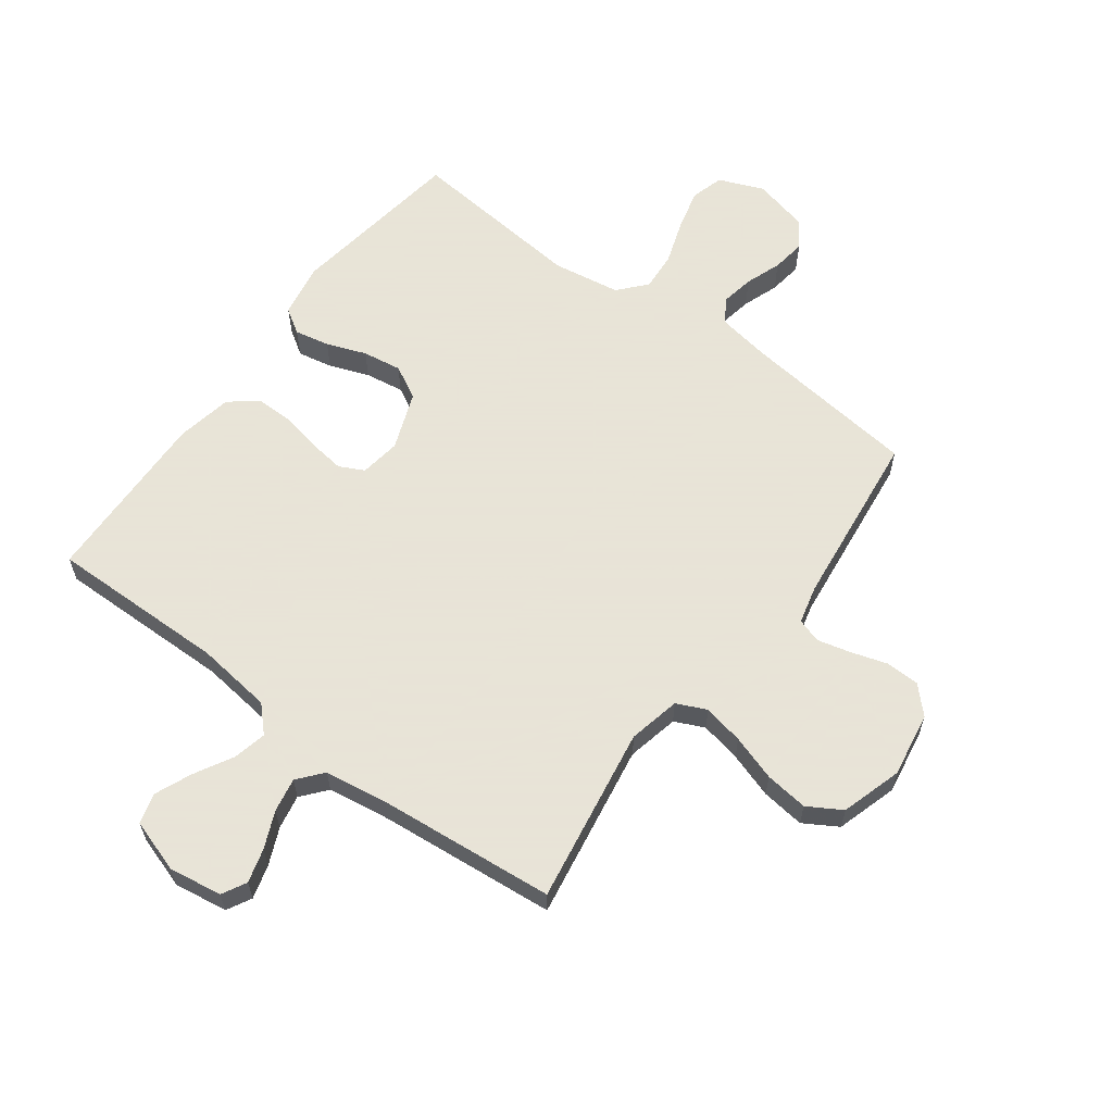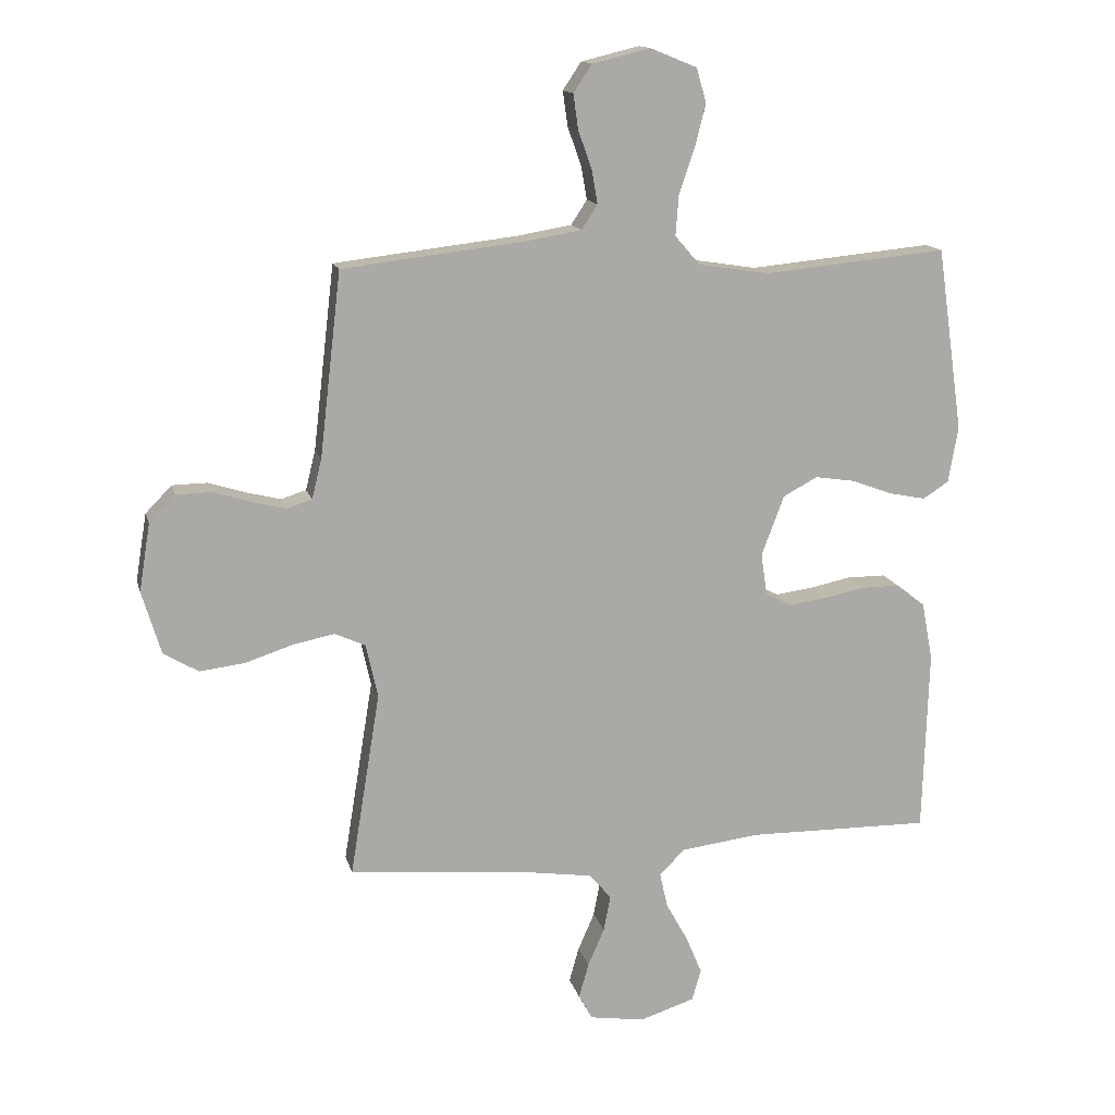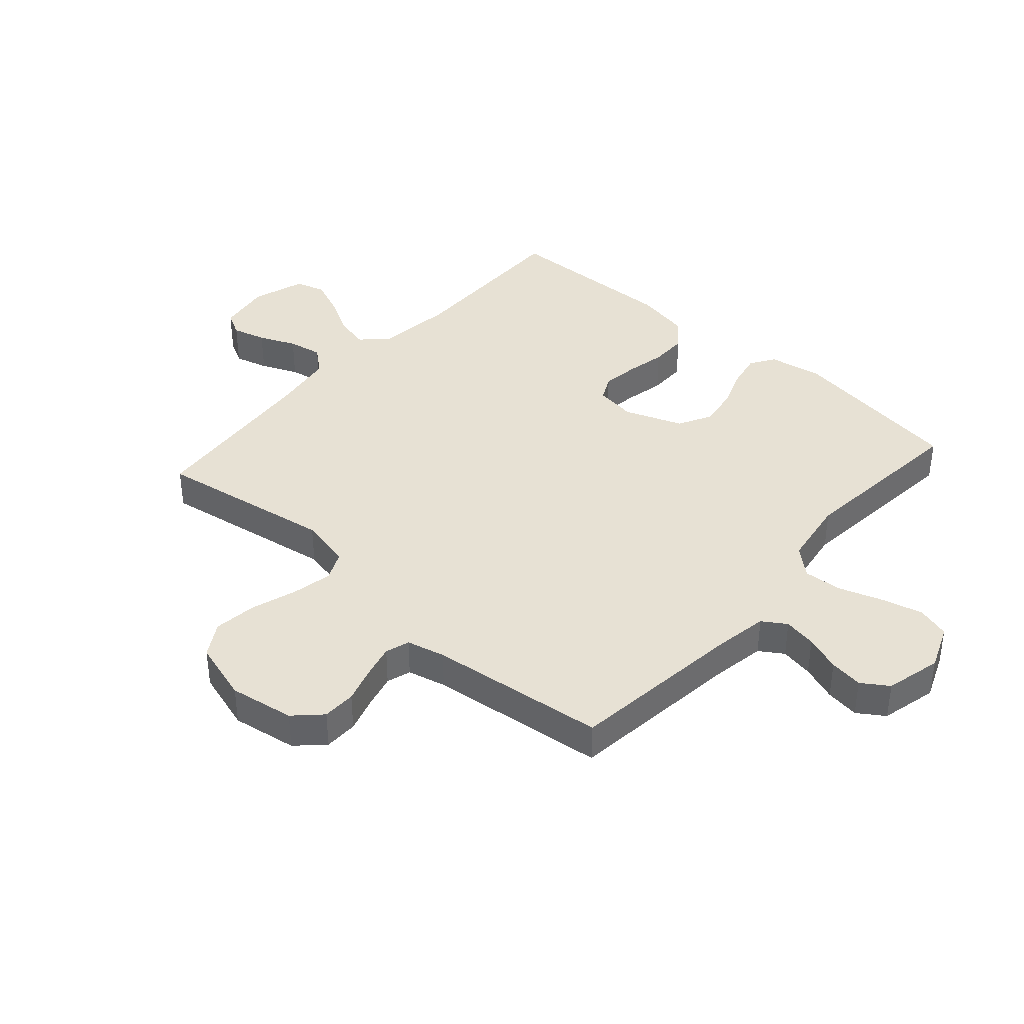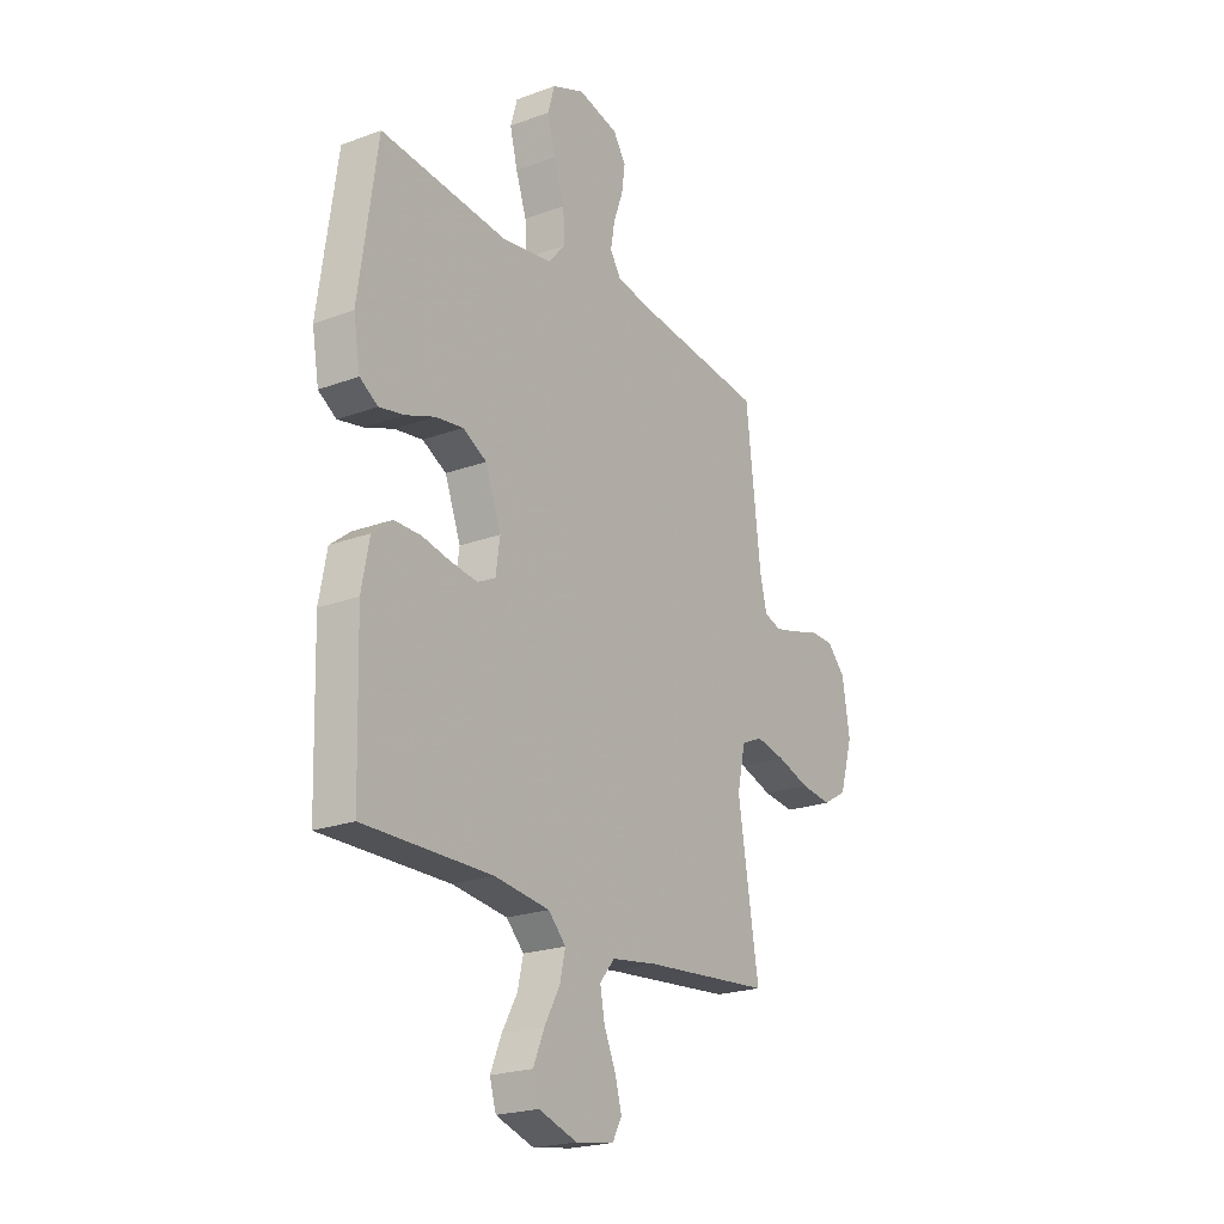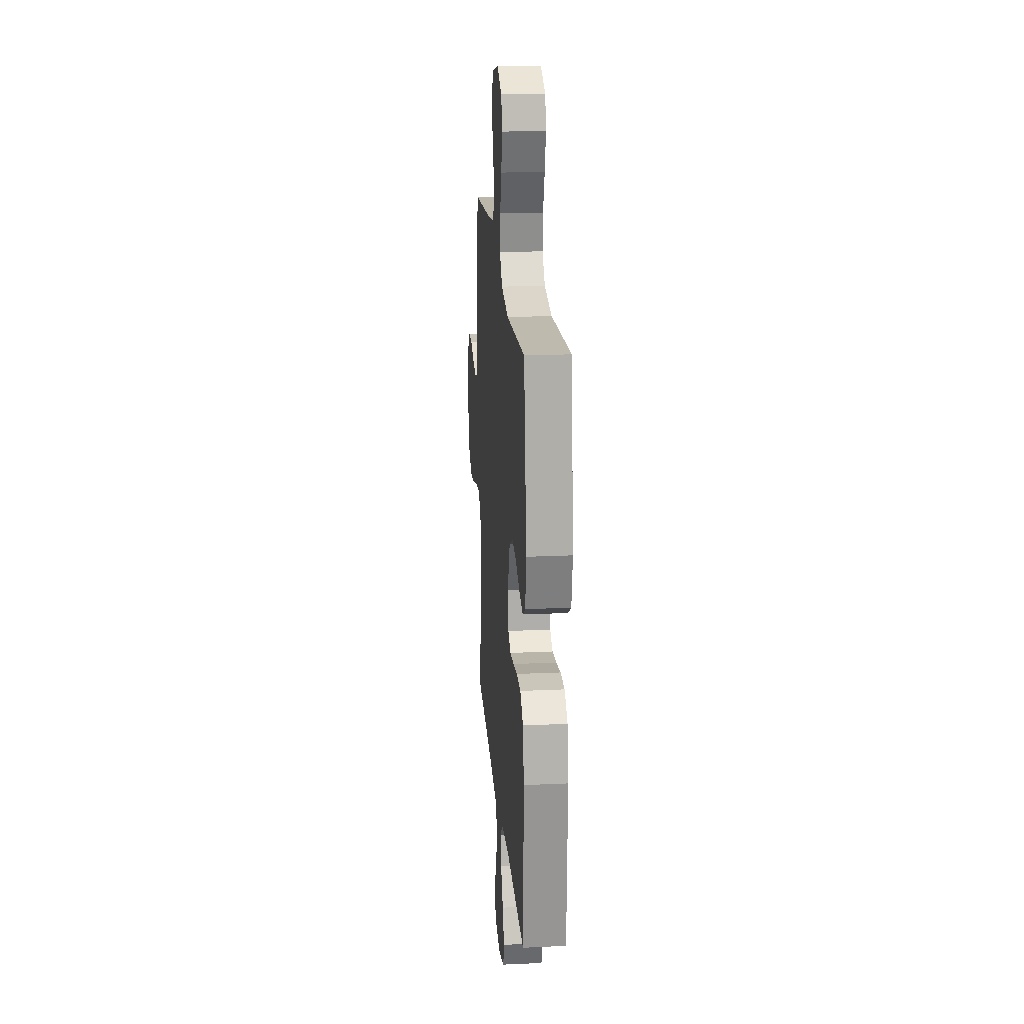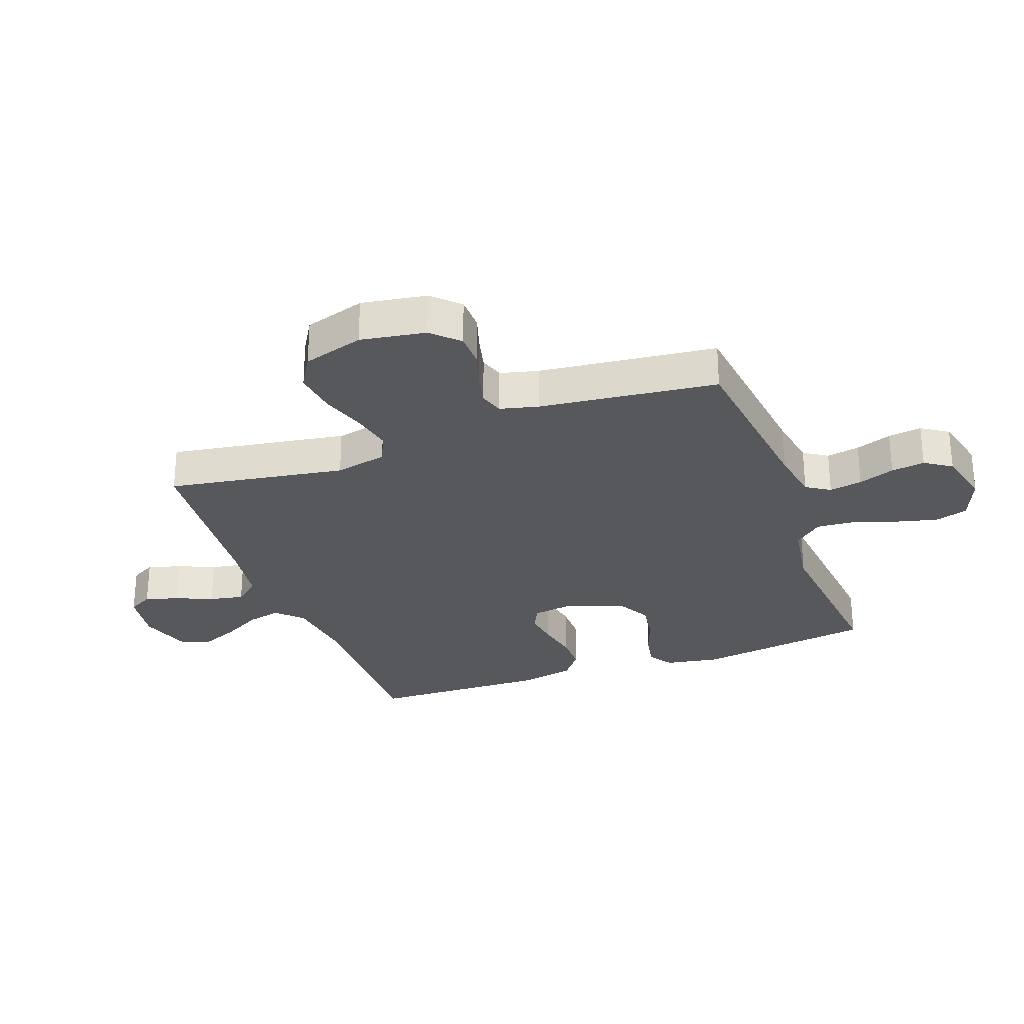
<metadata>
{"format":"obj","ext":"obj","renderer":"f3d","projection":"perspective","resolution":1024,"background":"white","views":[{"elev":61.4,"azim":-143.4,"up":"+Y"},{"elev":14.2,"azim":-13.5,"up":"+Z"},{"elev":39.5,"azim":-48.4,"up":"+Y"},{"elev":-22.0,"azim":122.9,"up":"+Z"},{"elev":21.1,"azim":85.3,"up":"+Z"},{"elev":-28.3,"azim":-69.8,"up":"+Y"}]}
</metadata>
<code>
v -0.5 0.07 -0.5
v -0.451 0.07 -0.2
v -0.47 0.07 -0.112
v -0.52 0.07 -0.089
v -0.589 0.07 -0.103
v -0.666 0.07 -0.128
v -0.739 0.07 -0.137
v -0.796 0.07 -0.103
v -0.827 0.07 0
v -0.809 0.07 0.11
v -0.766 0.07 0.154
v -0.709 0.07 0.155
v -0.648 0.07 0.136
v -0.592 0.07 0.122
v -0.551 0.07 0.135
v -0.535 0.07 0.2
v -0.5 0.07 0.5
v -0.2 0.07 0.535
v -0.111 0.07 0.55
v -0.085 0.07 0.59
v -0.095 0.07 0.646
v -0.117 0.07 0.707
v -0.125 0.07 0.764
v -0.095 0.07 0.809
v 0 0.07 0.832
v 0.076 0.07 0.801
v 0.092 0.07 0.745
v 0.074 0.07 0.675
v 0.049 0.07 0.602
v 0.044 0.07 0.536
v 0.085 0.07 0.489
v 0.2 0.07 0.471
v 0.5 0.07 0.5
v 0.543 0.07 0.2
v 0.527 0.07 0.108
v 0.485 0.07 0.081
v 0.426 0.07 0.093
v 0.359 0.07 0.118
v 0.293 0.07 0.128
v 0.237 0.07 0.098
v 0.2 0.07 0
v 0.21 0.07 -0.069
v 0.252 0.07 -0.09
v 0.313 0.07 -0.082
v 0.381 0.07 -0.068
v 0.444 0.07 -0.068
v 0.491 0.07 -0.105
v 0.509 0.07 -0.2
v 0.5 0.07 -0.5
v 0.2 0.07 -0.496
v 0.071 0.07 -0.512
v 0.03 0.07 -0.554
v 0.043 0.07 -0.611
v 0.079 0.07 -0.676
v 0.105 0.07 -0.738
v 0.09 0.07 -0.789
v 0 0.07 -0.818
v -0.09 0.07 -0.804
v -0.112 0.07 -0.763
v -0.096 0.07 -0.706
v -0.069 0.07 -0.644
v -0.058 0.07 -0.586
v -0.093 0.07 -0.544
v -0.2 0.07 -0.528
v -0.5 0 -0.5
v -0.451 0 -0.2
v -0.47 0 -0.112
v -0.52 0 -0.089
v -0.589 0 -0.103
v -0.666 0 -0.128
v -0.739 0 -0.137
v -0.796 0 -0.103
v -0.827 0 0
v -0.809 0 0.11
v -0.766 0 0.154
v -0.709 0 0.155
v -0.648 0 0.136
v -0.592 0 0.122
v -0.551 0 0.135
v -0.535 0 0.2
v -0.5 0 0.5
v -0.2 0 0.535
v -0.111 0 0.55
v -0.085 0 0.59
v -0.095 0 0.646
v -0.117 0 0.707
v -0.125 0 0.764
v -0.095 0 0.809
v 0 0 0.832
v 0.076 0 0.801
v 0.092 0 0.745
v 0.074 0 0.675
v 0.049 0 0.602
v 0.044 0 0.536
v 0.085 0 0.489
v 0.2 0 0.471
v 0.5 0 0.5
v 0.543 0 0.2
v 0.527 0 0.108
v 0.485 0 0.081
v 0.426 0 0.093
v 0.359 0 0.118
v 0.293 0 0.128
v 0.237 0 0.098
v 0.2 0 0
v 0.21 0 -0.069
v 0.252 0 -0.09
v 0.313 0 -0.082
v 0.381 0 -0.068
v 0.444 0 -0.068
v 0.491 0 -0.105
v 0.509 0 -0.2
v 0.5 0 -0.5
v 0.2 0 -0.496
v 0.071 0 -0.512
v 0.03 0 -0.554
v 0.043 0 -0.611
v 0.079 0 -0.676
v 0.105 0 -0.738
v 0.09 0 -0.789
v 0 0 -0.818
v -0.09 0 -0.804
v -0.112 0 -0.763
v -0.096 0 -0.706
v -0.069 0 -0.644
v -0.058 0 -0.586
v -0.093 0 -0.544
v -0.2 0 -0.528
f 59 60 61
f 58 59 61
f 57 58 61
f 56 57 61
f 55 56 61
f 54 55 61
f 53 54 61
f 52 53 61 62
f 51 52 62 63
f 48 49 50
f 47 48 50
f 46 47 50
f 45 46 50
f 44 45 50
f 43 44 50 51
f 51 63 64
f 43 51 64
f 42 43 64
f 36 37 38
f 35 36 38
f 34 35 38
f 33 34 38
f 32 33 38
f 31 32 38 39
f 30 31 39 40
f 27 28 29
f 26 27 29
f 25 26 29
f 24 25 29
f 23 24 29
f 22 23 29
f 21 22 29
f 20 21 29 30
f 30 40 41
f 20 30 41
f 19 20 41
f 16 17 18
f 41 42 64
f 19 41 64
f 18 19 64
f 16 18 64
f 15 16 64
f 11 12 13
f 10 11 13
f 9 10 13
f 8 9 13
f 7 8 13
f 6 7 13
f 5 6 13
f 64 1 2
f 64 2 3
f 14 15 64 3
f 4 5 13 14
f 3 4 14
f 125 124 123
f 125 123 122
f 125 122 121
f 125 121 120
f 125 120 119
f 125 119 118
f 125 118 117
f 126 125 117 116
f 127 126 116 115
f 114 113 112
f 114 112 111
f 114 111 110
f 114 110 109
f 114 109 108
f 115 114 108 107
f 128 127 115
f 128 115 107
f 128 107 106
f 102 101 100
f 102 100 99
f 102 99 98
f 102 98 97
f 102 97 96
f 103 102 96 95
f 104 103 95 94
f 93 92 91
f 93 91 90
f 93 90 89
f 93 89 88
f 93 88 87
f 93 87 86
f 93 86 85
f 94 93 85 84
f 105 104 94
f 105 94 84
f 105 84 83
f 82 81 80
f 128 106 105
f 128 105 83
f 128 83 82
f 128 82 80
f 128 80 79
f 77 76 75
f 77 75 74
f 77 74 73
f 77 73 72
f 77 72 71
f 77 71 70
f 77 70 69
f 66 65 128
f 67 66 128
f 67 128 79 78
f 78 77 69 68
f 78 68 67
f 1 65 66 2
f 2 66 67 3
f 3 67 68 4
f 4 68 69 5
f 5 69 70 6
f 6 70 71 7
f 7 71 72 8
f 8 72 73 9
f 9 73 74 10
f 10 74 75 11
f 11 75 76 12
f 12 76 77 13
f 13 77 78 14
f 14 78 79 15
f 15 79 80 16
f 16 80 81 17
f 17 81 82 18
f 18 82 83 19
f 19 83 84 20
f 20 84 85 21
f 21 85 86 22
f 22 86 87 23
f 23 87 88 24
f 24 88 89 25
f 25 89 90 26
f 26 90 91 27
f 27 91 92 28
f 28 92 93 29
f 29 93 94 30
f 30 94 95 31
f 31 95 96 32
f 32 96 97 33
f 33 97 98 34
f 34 98 99 35
f 35 99 100 36
f 36 100 101 37
f 37 101 102 38
f 38 102 103 39
f 39 103 104 40
f 40 104 105 41
f 41 105 106 42
f 42 106 107 43
f 43 107 108 44
f 44 108 109 45
f 45 109 110 46
f 46 110 111 47
f 47 111 112 48
f 48 112 113 49
f 49 113 114 50
f 50 114 115 51
f 51 115 116 52
f 52 116 117 53
f 53 117 118 54
f 54 118 119 55
f 55 119 120 56
f 56 120 121 57
f 57 121 122 58
f 58 122 123 59
f 59 123 124 60
f 60 124 125 61
f 61 125 126 62
f 62 126 127 63
f 63 127 128 64
f 64 128 65 1

</code>
